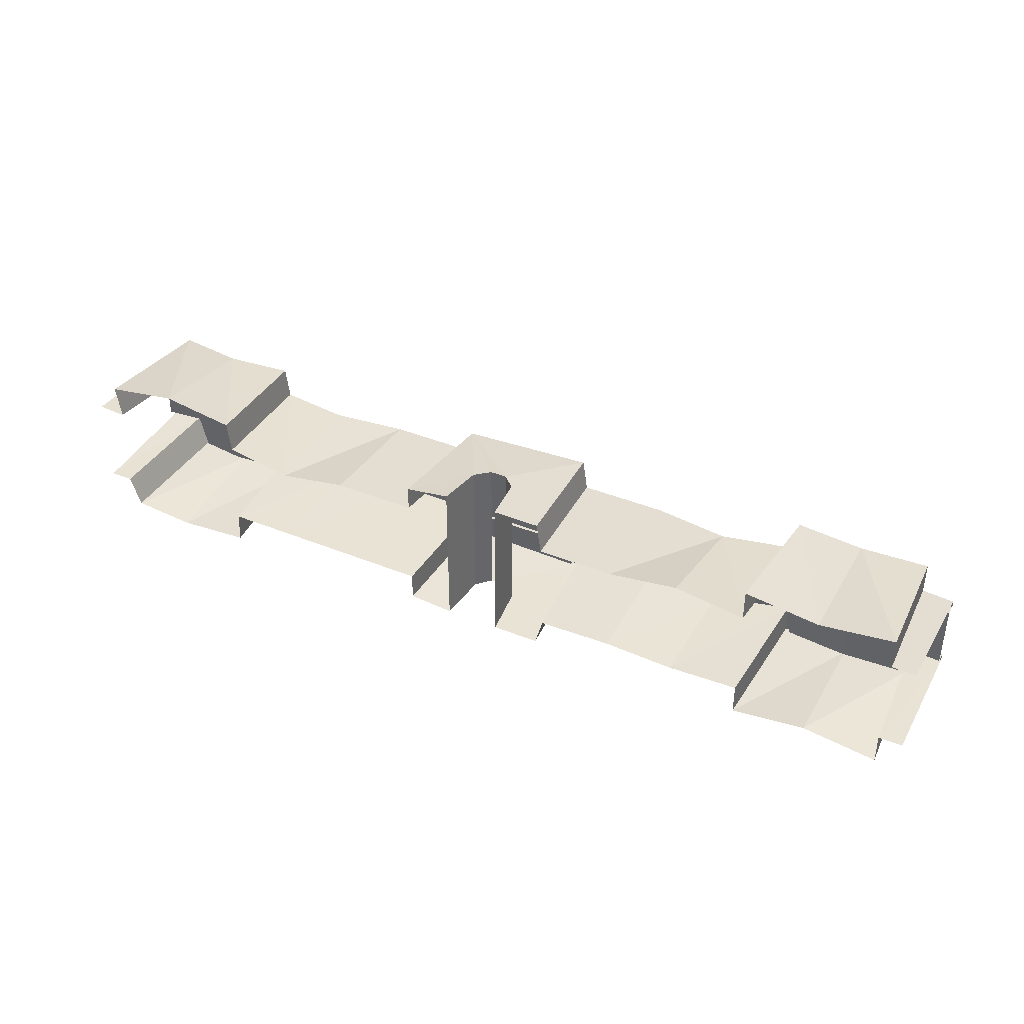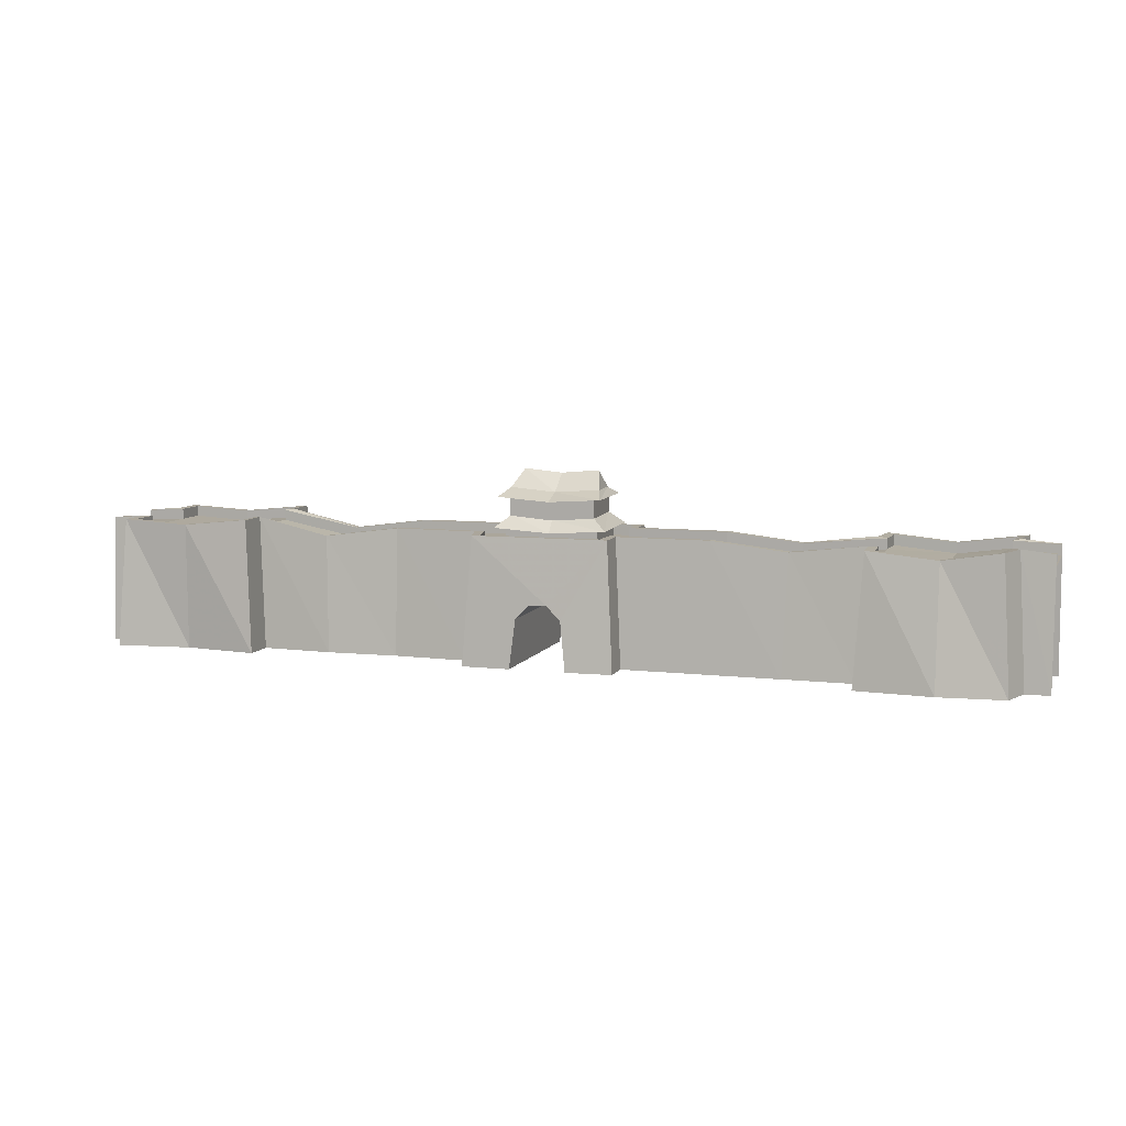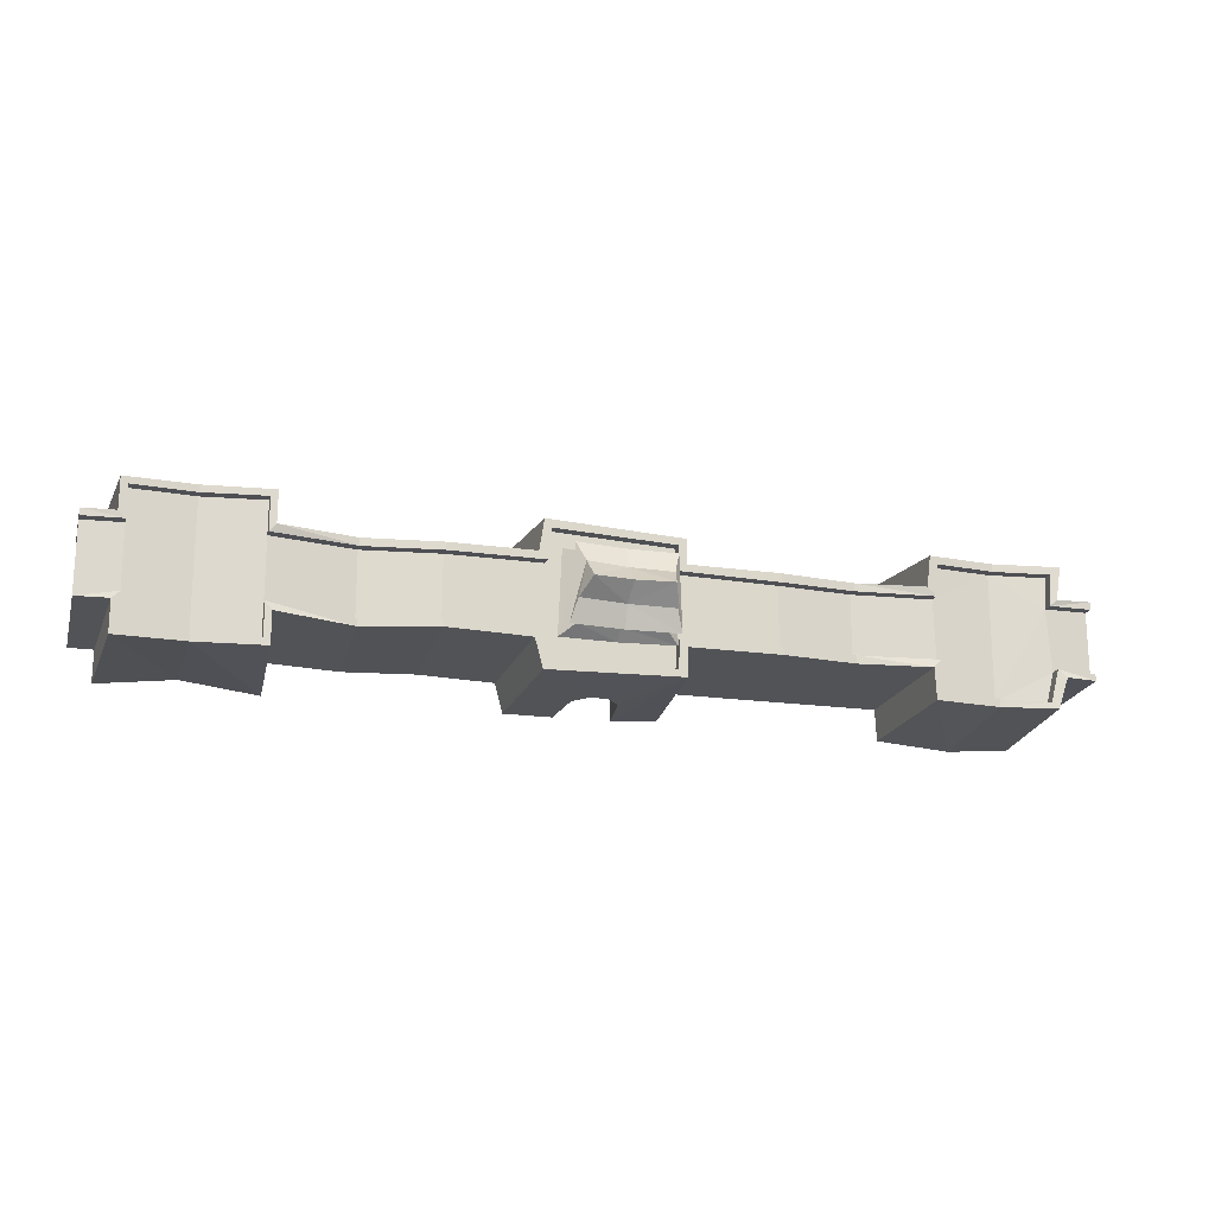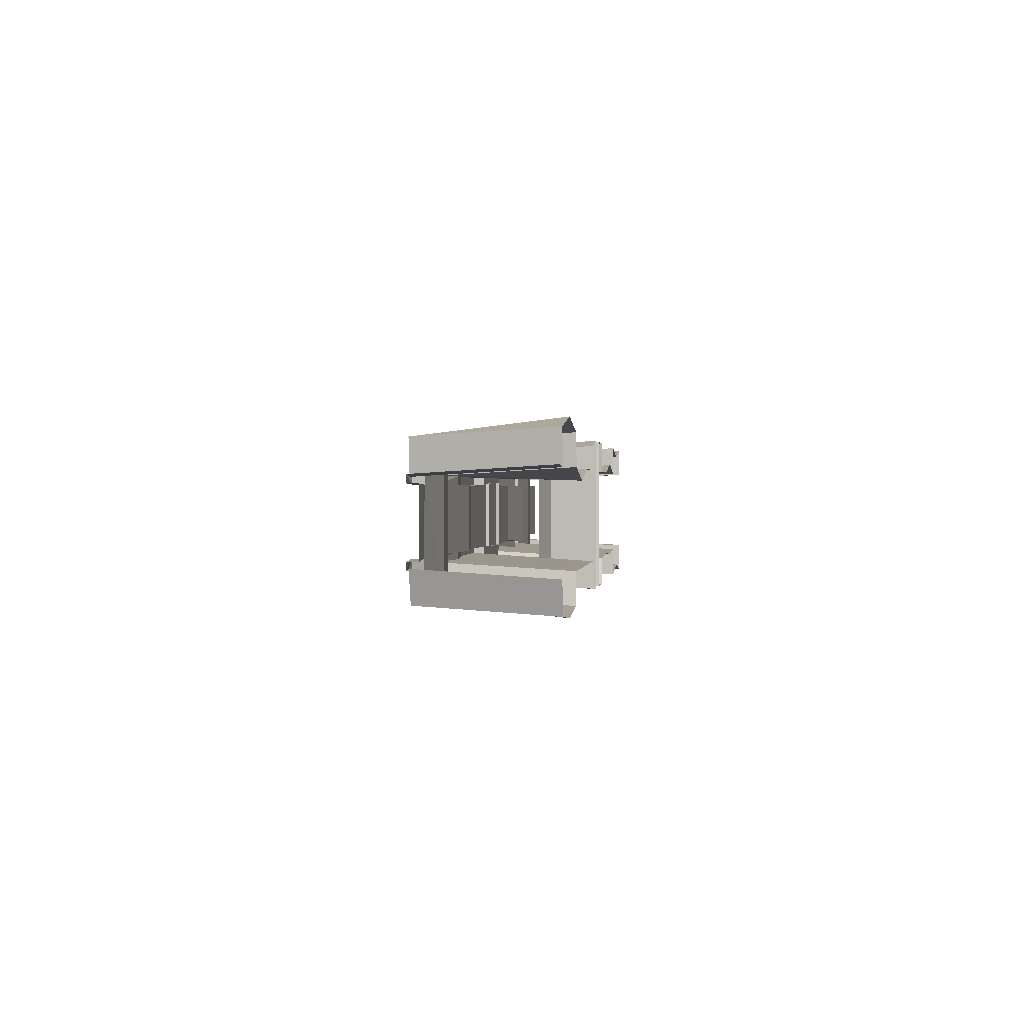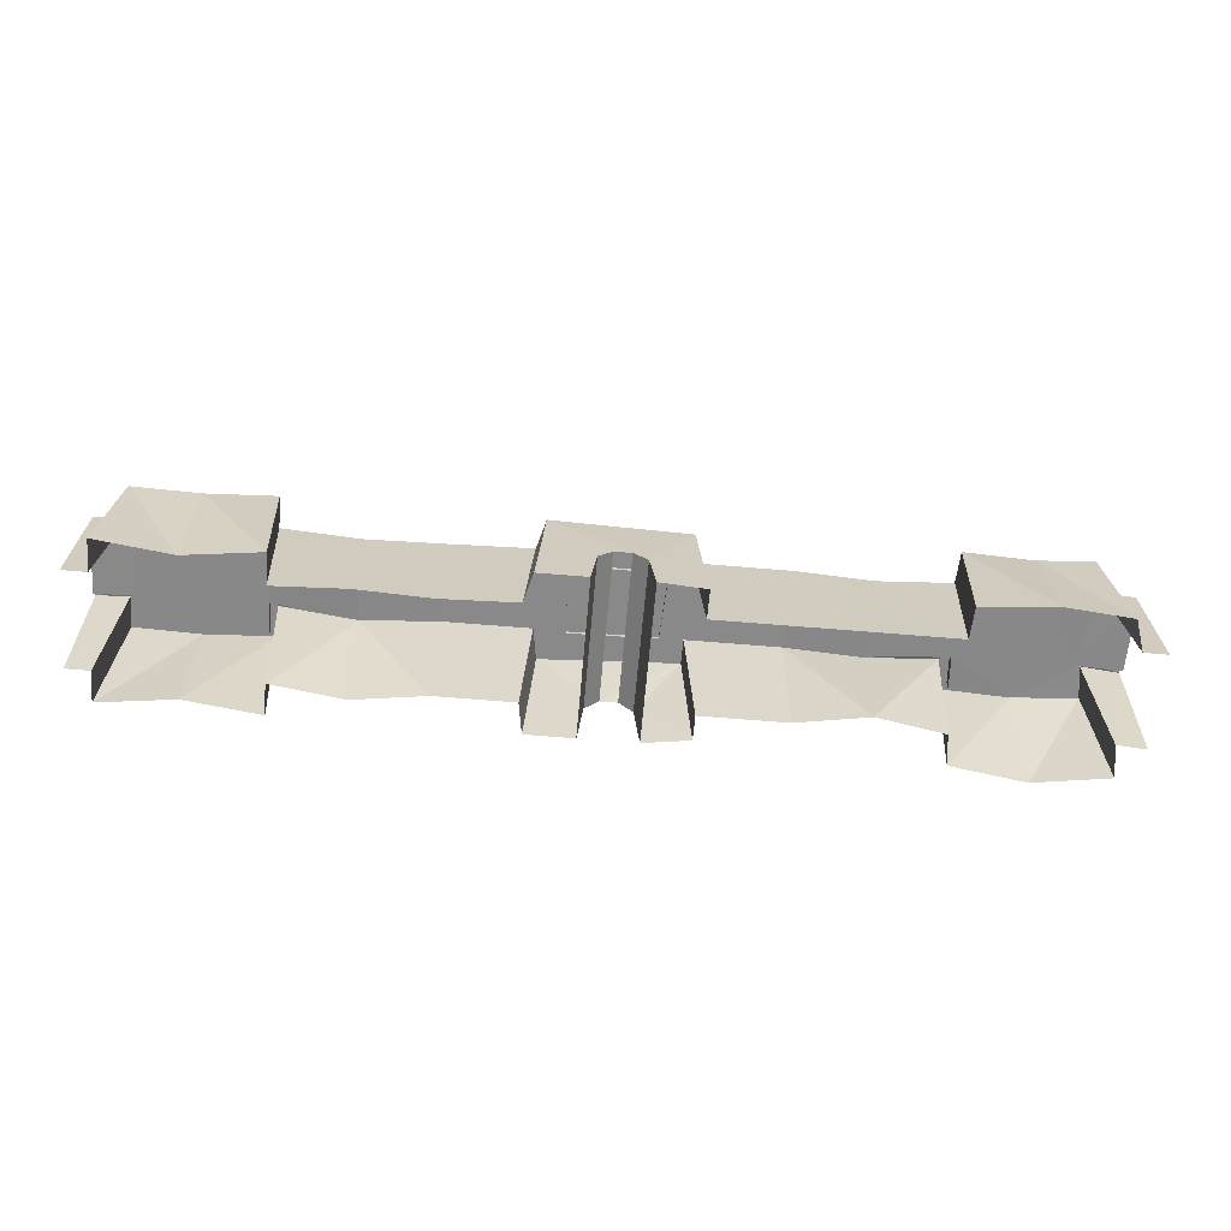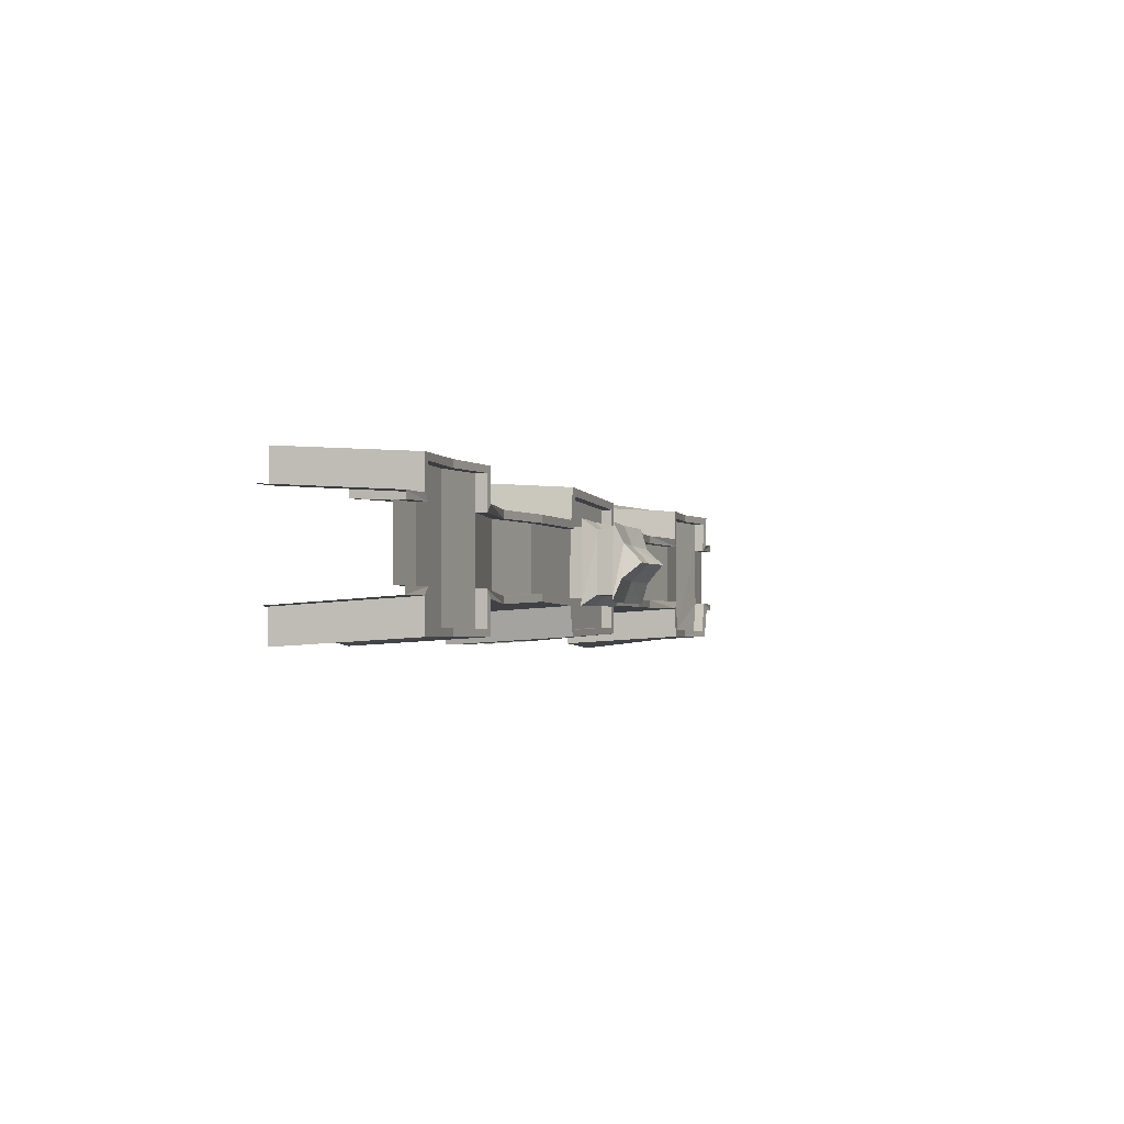
<metadata>
{"format":"obj","ext":"obj","renderer":"f3d","projection":"perspective","resolution":1024,"background":"white","views":[{"elev":38.7,"azim":27.3,"up":"+Z"},{"elev":7.9,"azim":-162.1,"up":"+Y"},{"elev":-18.3,"azim":164.4,"up":"+Z"},{"elev":0.7,"azim":-83.5,"up":"+Z"},{"elev":-63.0,"azim":175.1,"up":"+Y"},{"elev":-2.2,"azim":108.3,"up":"+Z"}]}
</metadata>
<code>
v -2.383 11.78 0
v -2.76 10.67 -1.153
v -2.648 10.67 0.9965
v 5.113 0 3
v 4.619 8 2.5
v 10 0 3
v 10 8 2.5
v -27.45 8.142 -1.991
v -26.9 8.126 -4.102
v -27.45 7.482 -1.991
v -26.9 7.466 -4.102
v -30 8 -2.07
v -30 7.339 -2.07
v -23.75 7.632 -4.012
v -23.75 6.971 -4.012
v -20.04 7.989 -4.035
v -20.04 7.328 -4.035
v -19.91 7.994 -1.968
v -19.91 7.333 -1.968
v -14.75 7.483 -1.993
v -14.75 6.823 -1.993
v -10 8 -2.019
v -10 7.339 -2.019
v 2.924 8.588 -2.154
v 2.924 7.139 -2.154
v 2.7 8.588 2.199
v 2.7 7.139 2.199
v -2.677 7.139 2.109
v -2.879 7.139 -2.109
v -2.677 8.588 2.109
v -2.879 8.588 -2.109
v 2.425 9.039 1.997
v 3.346 8.287 2.672
v 0.01119 8.818 1.952
v 0.01119 8.066 2.627
v -3.323 8.287 2.582
v -2.402 9.039 1.907
v -10 7.339 1.941
v -14.75 6.823 1.992
v -19.84 7.33 1.966
v -23.75 6.971 4.011
v -27.19 7.48 1.966
v -30 7.339 2.018
v -19.96 7.332 4.013
v -27.35 7.474 3.984
v 0 11.55 0
v 0.1119 10.44 -1.075
v 2.983 10.67 -0.9965
v 2.383 11.78 0
v -0.05596 10.44 1.097
v 2.536 10.67 1.198
v 3.382 10.17 -2.395
v 3.047 10.17 2.44
v -3.024 10.17 2.305
v -3.181 10.17 -2.462
v 0.01119 9.954 2.372
v 0.01119 8.333 2.154
v 0.01119 8.367 2.154
v 0.1007 9.954 -2.428
v 2.696 10.28 -1.987
v 2.696 8.979 -1.987
v 2.472 10.28 2.032
v 2.472 8.979 2.032
v -2.45 8.979 1.942
v -2.651 8.979 -1.942
v -2.45 10.28 1.942
v -2.651 10.28 -1.942
v 0.01119 10.06 1.987
v 0.01119 8.758 1.987
v 0.02238 10.06 -1.965
v 0.02238 8.758 -1.965
v 19.91 8.35 2.009
v 14.75 7.369 2.009
v 19.91 7.689 2.009
v 14.75 6.708 2.009
v 10 8 2.009
v 10 7.339 2.009
v 19.91 8.35 4.084
v 19.91 7.689 4.084
v 27.55 8.139 4.083
v 23.75 7.946 4.046
v 27.55 7.478 4.083
v 23.75 7.286 4.046
v 27.54 8.138 2.072
v 27.54 7.477 2.072
v 30 8 2.051
v 30 7.339 2.051
v 27.52 8.137 -2.044
v 30 8 -2.044
v 27.52 7.476 -2.044
v 30 7.339 -2.044
v 27.51 8.136 -4.06
v 27.51 7.476 -4.06
v 19.91 8.35 -4.079
v 19.91 7.689 -4.079
v 23.75 7.946 -4.06
v 23.75 7.286 -4.06
v 19.91 8.35 -1.981
v 19.91 7.689 -1.981
v 10 8 -2.041
v 10 7.339 -2.041
v 14.75 7.369 -2.257
v 14.75 6.708 -2.257
v 28.49 0 -3
v 28 8.161 -2.5
v 28.49 0 -5
v 28 8.161 -4.5
v 30 8 2.5
v 30 0 3
v 28 8.161 2.5
v 28.49 0 3
v 30 0 -3
v 30 8 -2.5
v 19.5 8.393 -2.5
v 19.02 0 -3
v 19.5 8.393 -4.5
v 19.02 0 -5
v 19.02 0 3
v 19.5 8.393 2.5
v 19.02 0 5
v 19.5 8.393 4.5
v 28 8.161 4.5
v 28.49 0 5
v 14.51 0 3.635
v 14.75 7.369 2.5
v 10 8 -2.5
v 10 0 -3
v 14.75 7.369 -2.699
v 14.51 0 -3.199
v -3.679 8 -2.107
v -3.638 8 -3.904
v -3.679 7.339 -2.107
v -3.638 7.339 -3.904
v 3.905 8 -4.085
v 3.905 7.339 -4.085
v 4.317 8 -2.21
v 4.317 7.339 -2.21
v 4.111 8 2.012
v 4.111 7.339 2.012
v 3.888 8 3.968
v 3.888 7.339 3.968
v -3.722 8 3.634
v -3.722 7.339 3.634
v -3.699 8 2.048
v -3.699 7.339 2.048
v -10 8 1.941
v -3.525 8.287 -2.582
v -2.604 9.039 -1.907
v 0.02238 8.818 -1.93
v 0.02238 8.066 -2.604
v 2.649 9.039 -1.952
v 3.569 8.287 -2.627
v 4.814 8 -2.654
v -4.185 8 2.5
v -10 8 2.5
v -10 8 -2.5
v -4.185 8 -2.5
v -4.185 8 -4.308
v 4.315 8 -4.5
v 4.622 8 2.5
v 4.811 8 -2.654
v 5.305 0 -3.154
v 4.805 0 5
v 4.312 8 4.5
v -4.188 8 2.5
v -10 -0 3
v -4.671 0 3
v -1.418 3.077 -4.808
v -1.418 3.077 4.808
v -0.5415 3.939 -4.754
v -0.5415 3.939 4.754
v -1.774 -0 -5
v -1.774 0 5
v -4.188 8 4.077
v -4.671 0 4.577
v 4.312 8 -4.5
v 4.805 0 -5
v -4.671 0 -3
v -4.188 8 -2.5
v -10 0 -3
v 1.774 0 5
v 1.774 0 -5
v 1.418 3.077 4.808
v 1.418 3.077 -4.808
v 0.5415 3.939 -4.754
v 0.5415 3.939 4.754
v -4.671 0 -4.808
v -4.188 8 -4.308
v -27.19 8.141 1.966
v -30 8 2.018
v -27.35 8.135 3.984
v -19.96 7.992 4.013
v -23.75 7.632 4.011
v -19.84 7.99 1.966
v -14.75 7.483 1.992
v -19.41 8.043 -2.5
v -14.75 7.483 -2.5
v -30 8 -2.5
v -28 8.214 -2.5
v -27.32 8.214 -4.5
v -23.75 7.632 -4.5
v -19.5 8.043 -4.5
v -19.02 0 -5
v -23.76 0 -5.367
v -27.81 0 -5
v -28.49 -0 5
v -28 8.214 4.5
v -23.76 -0 5.712
v -23.75 7.632 4.5
v -19.02 -0 5
v -19.5 8.043 4.5
v -28.49 0 -3
v -27.66 8.214 2.372
v -28.15 -0 2.872
v -30 8 2.5
v -30 -0 3
v -30 0 -3
v -18.93 0 -3
v -18.76 -0 3
v -19.24 8.043 2.5
v -14.75 7.483 2.5
v -14.51 -0 2.241
v 0.02238 8.367 -2.131
v 23.75 7.946 4.5
v -14.51 0 -3
v 23.75 7.946 -4.5
v -4.185 8 4.077
v 4.315 8 4.5
v 23.76 0 4.396
v 23.76 0 -4.407
f 2 3 1
f 6 5 4
f 6 7 5
f 10 9 8
f 10 11 9
f 13 8 12
f 13 10 8
f 11 14 9
f 15 14 11
f 15 16 14
f 17 16 15
f 16 17 18
f 17 19 18
f 19 20 18
f 21 20 19
f 21 22 20
f 23 22 21
f 26 25 24
f 26 27 25
f 30 29 28
f 30 31 29
f 34 33 32
f 34 35 33
f 34 36 35
f 37 36 34
f 15 19 17
f 10 15 11
f 23 39 38
f 21 39 23
f 21 40 39
f 19 40 21
f 19 41 40
f 15 41 19
f 15 42 41
f 10 42 15
f 13 42 10
f 13 43 42
f 40 41 44
f 41 42 45
f 47 1 46
f 47 2 1
f 47 49 48
f 46 49 47
f 46 50 49
f 1 50 46
f 1 3 50
f 50 51 49
f 51 52 48
f 51 53 52
f 3 55 54
f 3 2 55
f 50 53 51
f 50 56 53
f 50 54 56
f 3 54 50
f 57 28 27
f 28 58 30
f 57 58 28
f 57 26 58
f 27 26 57
f 47 55 2
f 47 59 55
f 48 59 47
f 48 52 59
f 62 61 60
f 62 63 61
f 66 65 64
f 66 67 65
f 68 63 62
f 68 69 63
f 66 69 68
f 66 64 69
f 70 65 67
f 70 71 65
f 60 71 70
f 60 61 71
f 74 73 72
f 75 73 74
f 75 76 73
f 77 76 75
f 79 72 78
f 79 74 72
f 82 81 80
f 83 81 82
f 83 78 81
f 79 78 83
f 85 80 84
f 85 82 80
f 87 84 86
f 87 85 84
f 90 89 88
f 90 91 89
f 92 93 88
f 93 90 88
f 95 96 94
f 97 96 95
f 97 92 96
f 93 92 97
f 98 99 94
f 99 95 94
f 101 102 100
f 103 102 101
f 103 98 102
f 99 98 103
f 106 105 104
f 106 107 105
f 110 109 108
f 110 111 109
f 104 113 112
f 104 105 113
f 116 115 114
f 116 117 115
f 120 119 118
f 120 121 119
f 122 111 110
f 122 123 111
f 125 6 124
f 125 7 6
f 128 127 126
f 128 129 127
f 132 131 130
f 132 133 131
f 133 134 131
f 133 135 134
f 135 136 134
f 135 137 136
f 137 100 136
f 137 101 100
f 23 130 22
f 23 132 130
f 77 138 76
f 77 139 138
f 139 140 138
f 139 141 140
f 141 142 140
f 141 143 142
f 143 144 142
f 143 145 144
f 145 146 144
f 145 38 146
f 145 23 38
f 145 132 23
f 139 101 137
f 139 77 101
f 139 143 141
f 139 145 143
f 139 132 145
f 137 132 139
f 137 133 132
f 135 133 137
f 37 147 36
f 148 147 37
f 149 147 148
f 149 150 147
f 151 150 149
f 151 152 150
f 32 152 151
f 32 33 152
f 136 126 153
f 136 100 126
f 144 155 154
f 144 146 155
f 130 156 22
f 130 157 156
f 131 157 130
f 131 158 157
f 134 158 131
f 134 159 158
f 136 159 134
f 136 153 159
f 138 7 76
f 138 160 7
f 126 162 161
f 126 127 162
f 4 164 163
f 4 5 164
f 166 165 155
f 166 167 165
f 170 169 168
f 170 171 169
f 168 173 172
f 168 169 173
f 165 175 174
f 165 167 175
f 161 177 176
f 161 162 177
f 180 179 178
f 180 156 179
f 183 182 181
f 183 184 182
f 183 185 184
f 186 185 183
f 51 48 49
f 178 188 187
f 178 179 188
f 42 190 189
f 42 43 190
f 45 189 191
f 45 42 189
f 44 193 192
f 41 193 44
f 41 191 193
f 45 191 41
f 40 192 194
f 40 44 192
f 38 195 146
f 39 195 38
f 39 194 195
f 40 194 39
f 20 196 18
f 20 197 196
f 22 197 20
f 22 156 197
f 8 198 12
f 8 199 198
f 8 200 199
f 9 200 8
f 9 201 200
f 14 201 9
f 16 201 14
f 16 202 201
f 18 202 16
f 18 196 202
f 204 202 203
f 204 201 202
f 205 201 204
f 205 200 201
f 208 207 206
f 208 209 207
f 210 209 208
f 210 211 209
f 212 200 205
f 212 199 200
f 215 214 213
f 215 216 214
f 217 199 212
f 217 198 199
f 196 203 202
f 196 218 203
f 219 211 210
f 219 220 211
f 213 206 207
f 213 214 206
f 77 103 101
f 75 103 77
f 75 74 103
f 83 74 79
f 85 83 82
f 91 85 87
f 90 85 91
f 90 83 85
f 97 83 90
f 97 74 83
f 99 74 97
f 99 103 74
f 99 97 95
f 90 93 97
f 146 221 155
f 195 221 146
f 194 221 195
f 194 220 221
f 102 126 100
f 102 128 126
f 98 128 102
f 98 114 128
f 125 118 119
f 125 124 118
f 129 114 115
f 129 128 114
f 222 220 219
f 222 221 220
f 222 155 221
f 166 155 222
f 223 29 31
f 223 25 29
f 24 25 223
f 84 108 86
f 84 110 108
f 80 110 84
f 80 122 110
f 80 224 122
f 81 224 80
f 78 224 81
f 78 121 224
f 72 121 78
f 72 119 121
f 192 220 194
f 192 211 220
f 193 211 192
f 193 209 211
f 191 209 193
f 191 207 209
f 189 207 191
f 189 213 207
f 189 215 213
f 190 215 189
f 197 218 196
f 197 225 218
f 156 225 197
f 156 180 225
f 94 114 98
f 94 116 114
f 94 226 116
f 96 226 94
f 92 226 96
f 92 107 226
f 88 107 92
f 88 105 107
f 88 113 105
f 89 113 88
f 188 172 187
f 188 168 172
f 188 170 168
f 176 170 188
f 176 185 170
f 176 184 185
f 177 184 176
f 177 182 184
f 164 181 163
f 164 183 181
f 164 186 183
f 174 186 164
f 174 171 186
f 174 169 171
f 175 169 174
f 175 173 169
f 227 144 154
f 227 142 144
f 227 140 142
f 228 140 227
f 160 140 228
f 160 138 140
f 229 121 120
f 229 224 121
f 123 224 229
f 123 122 224
f 230 107 106
f 230 226 107
f 117 226 230
f 117 116 226
f 73 119 72
f 73 125 119
f 73 7 125
f 76 7 73

</code>
